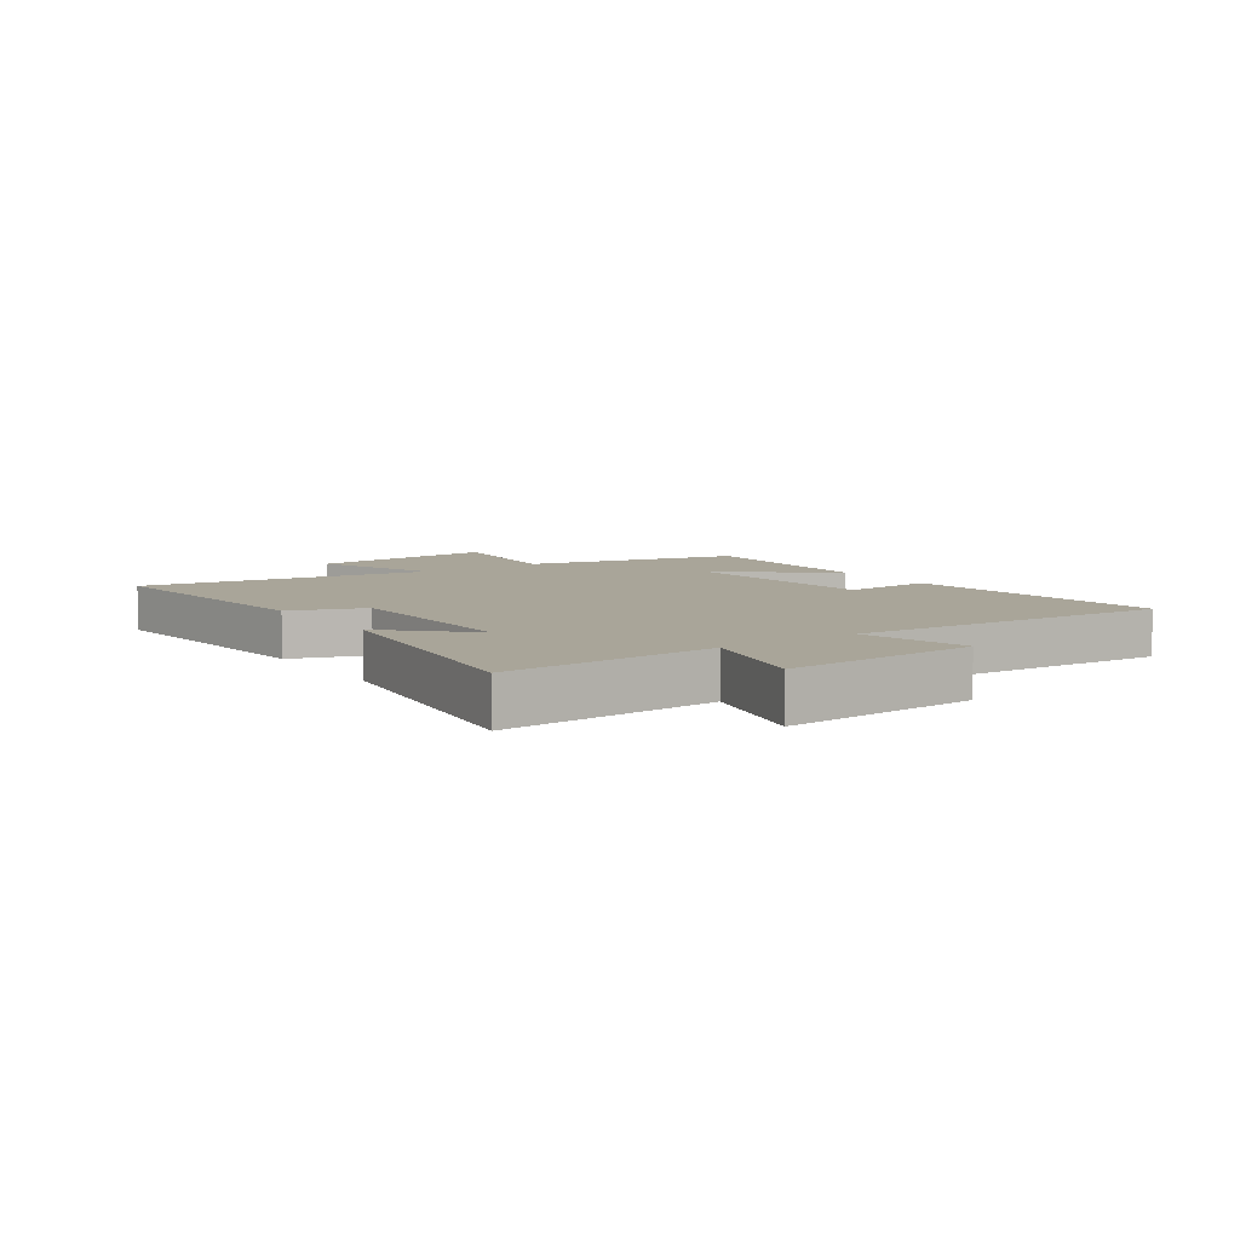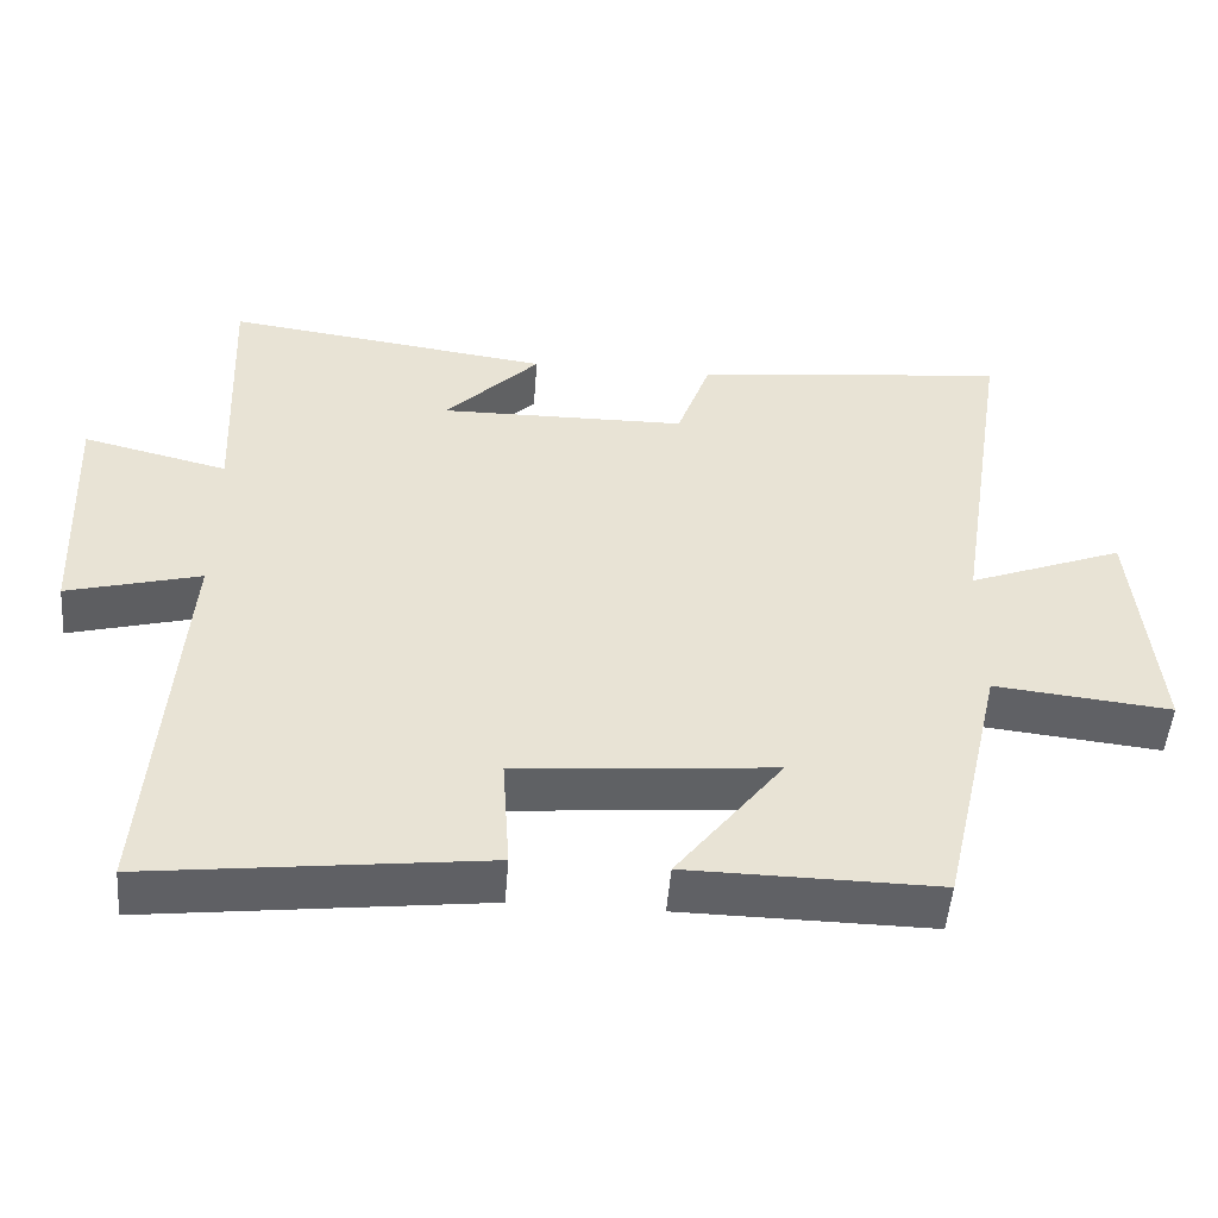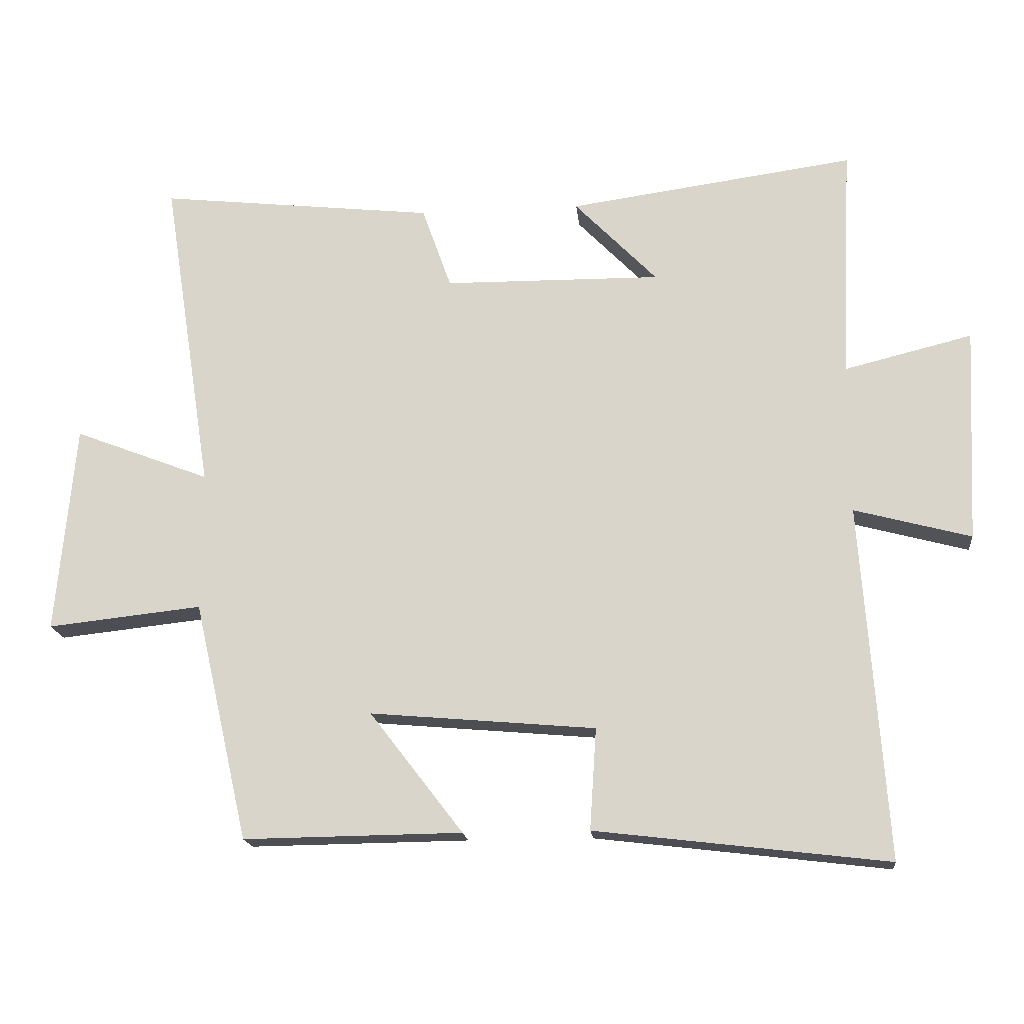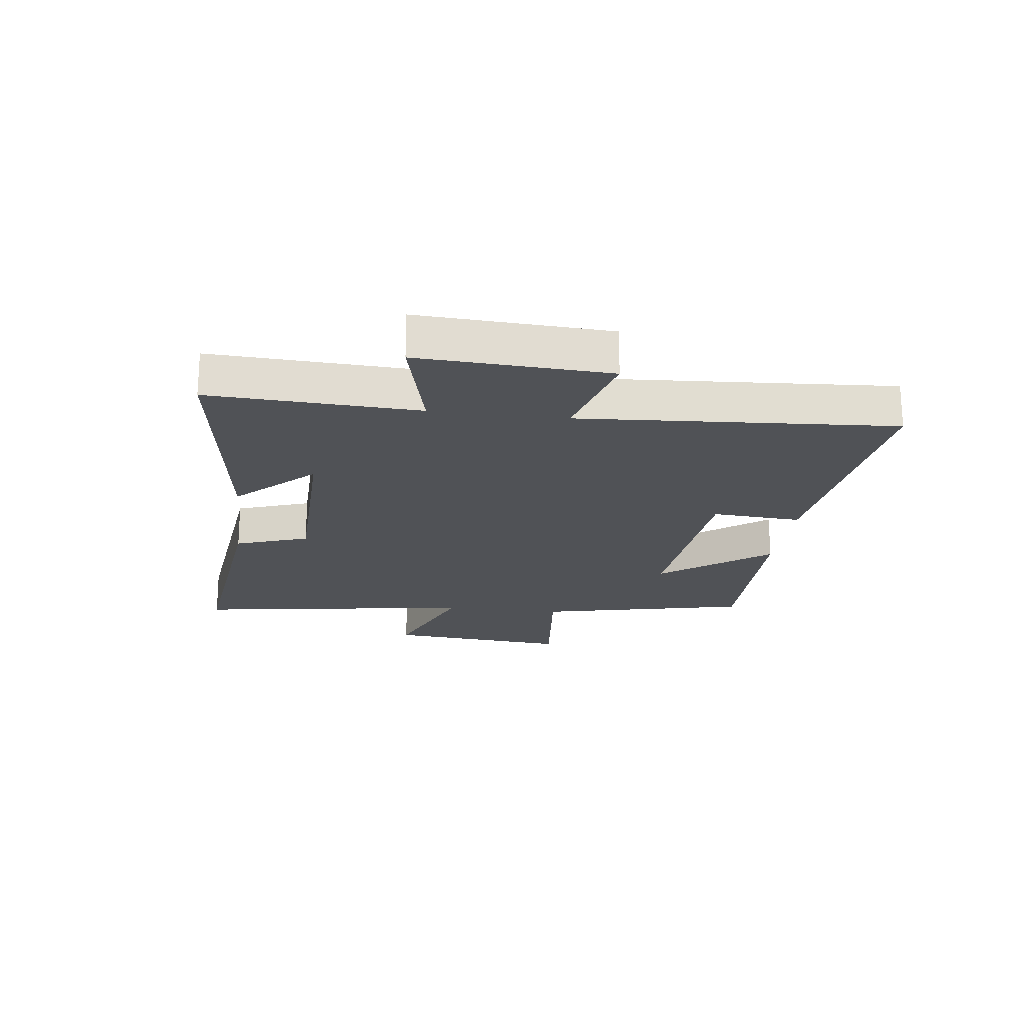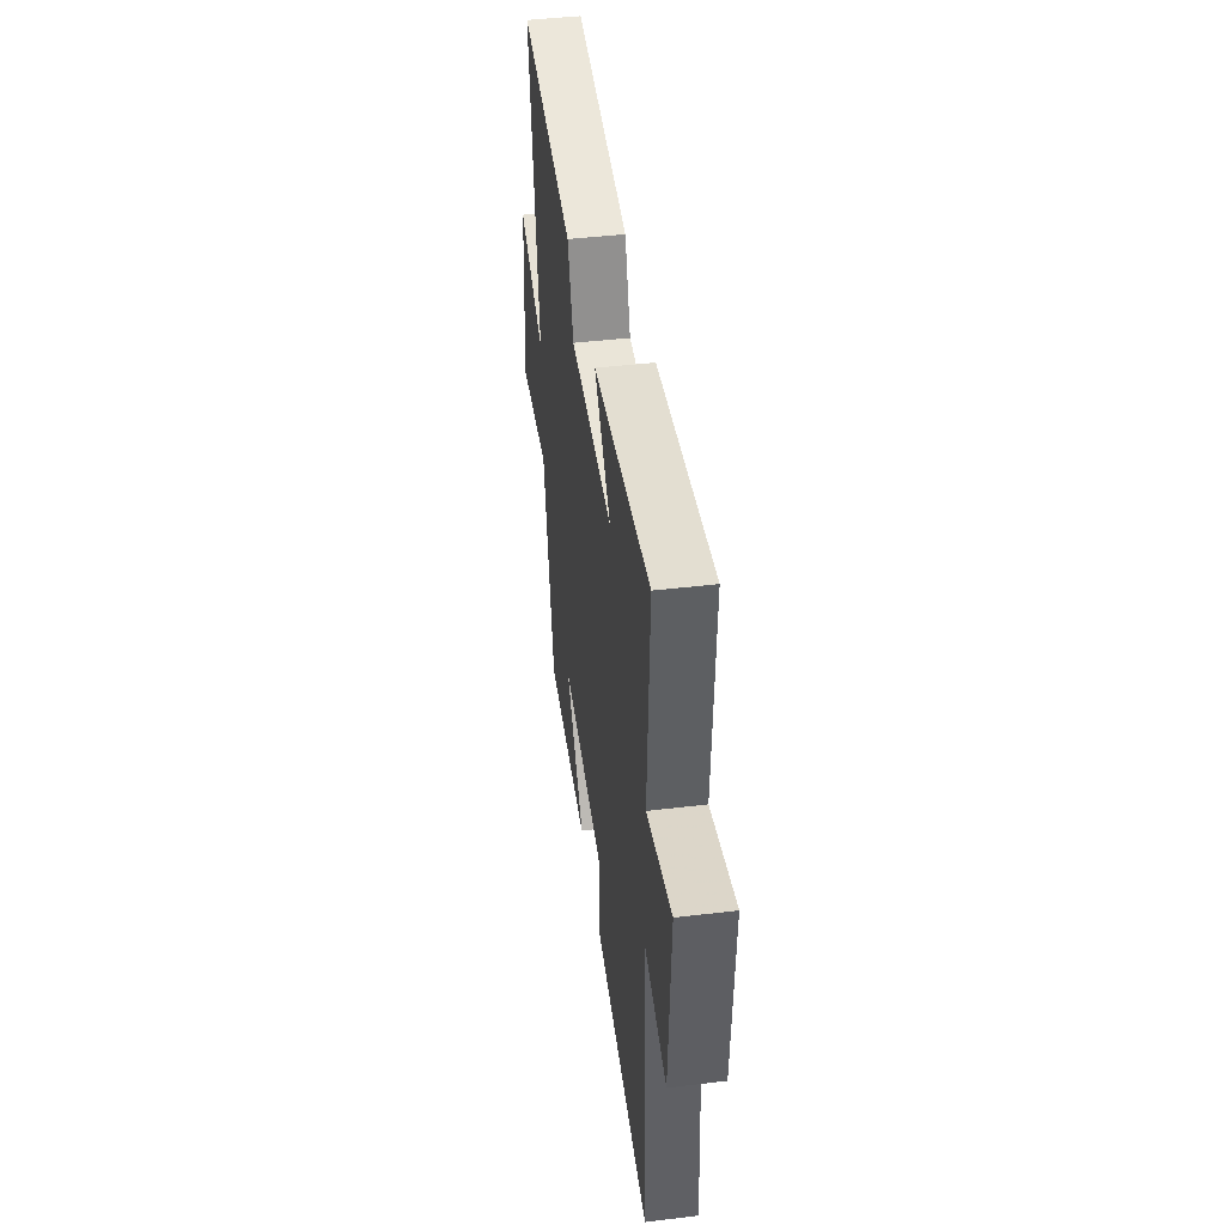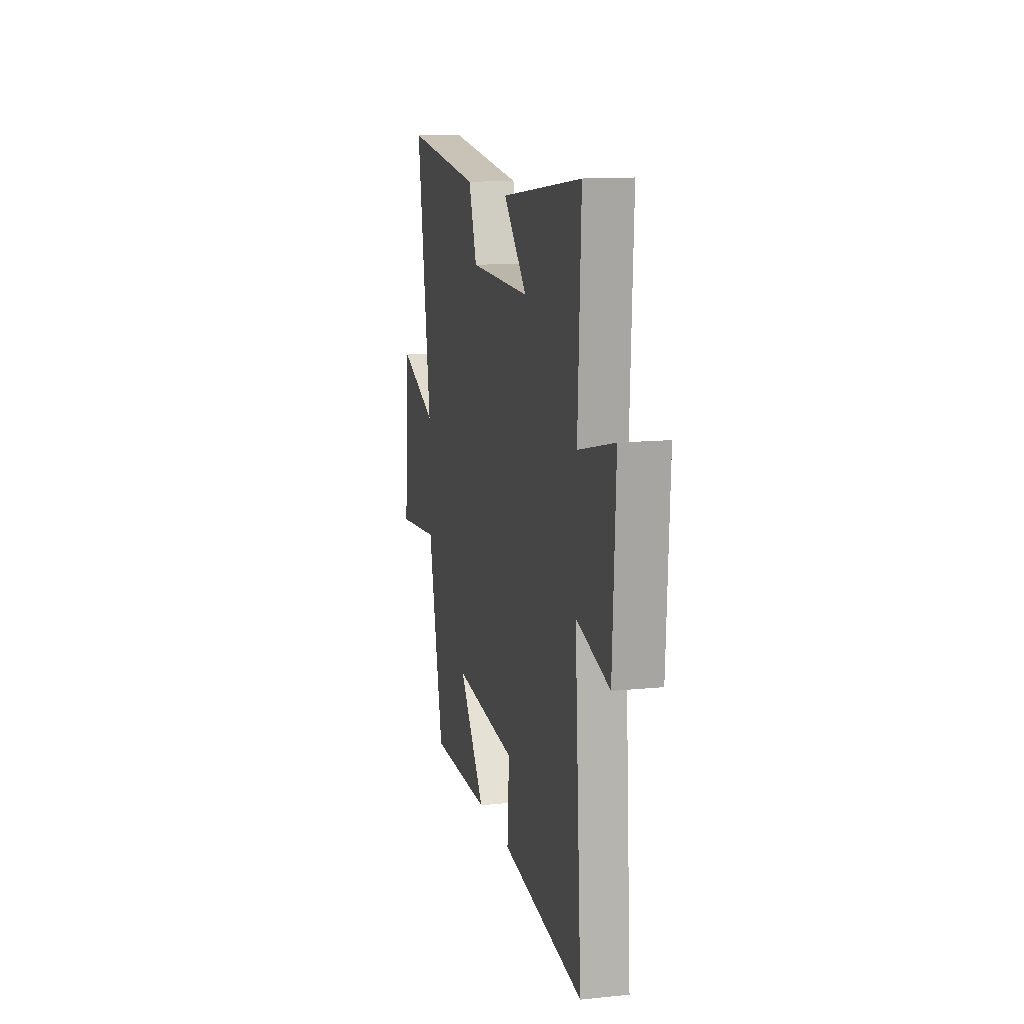
<metadata>
{"format":"obj","ext":"obj","renderer":"f3d","projection":"perspective","resolution":1024,"background":"white","views":[{"elev":7.4,"azim":55.4,"up":"+Y"},{"elev":-50.2,"azim":175.5,"up":"+Z"},{"elev":-17.5,"azim":5.9,"up":"+Z"},{"elev":-20.6,"azim":82.6,"up":"+Y"},{"elev":44.4,"azim":82.1,"up":"+Z"},{"elev":13.1,"azim":76.8,"up":"+Z"}]}
</metadata>
<code>
v -0.575 0.07 0.546
v -0.16 0.07 0.5
v -0.116 0.07 0.376
v 0.21 0.07 0.372
v 0.086 0.07 0.5
v 0.516 0.07 0.559
v 0.5 0.07 0.206
v 0.691 0.07 0.253
v 0.675 0.07 -0.069
v 0.5 0.07 -0.022
v 0.537 0.07 -0.553
v 0.098 0.07 -0.5
v 0.108 0.07 -0.348
v -0.23 0.07 -0.318
v -0.09 0.07 -0.5
v -0.418 0.07 -0.504
v -0.5 0.07 -0.145
v -0.732 0.07 -0.17
v -0.704 0.07 0.144
v -0.5 0.07 0.065
v -0.575 0 0.546
v -0.16 0 0.5
v -0.116 0 0.376
v 0.21 0 0.372
v 0.086 0 0.5
v 0.516 0 0.559
v 0.5 0 0.206
v 0.691 0 0.253
v 0.675 0 -0.069
v 0.5 0 -0.022
v 0.537 0 -0.553
v 0.098 0 -0.5
v 0.108 0 -0.348
v -0.23 0 -0.318
v -0.09 0 -0.5
v -0.418 0 -0.504
v -0.5 0 -0.145
v -0.732 0 -0.17
v -0.704 0 0.144
v -0.5 0 0.065
f 17 18 19 20
f 16 17 20
f 14 15 16
f 14 16 20
f 1 2 3
f 20 1 3
f 14 20 3
f 13 14 3
f 10 11 12 13
f 7 8 9 10
f 13 3 4
f 10 13 4
f 7 10 4
f 4 5 6 7
f 40 39 38 37
f 40 37 36
f 36 35 34
f 40 36 34
f 23 22 21
f 23 21 40
f 23 40 34
f 23 34 33
f 33 32 31 30
f 30 29 28 27
f 24 23 33
f 24 33 30
f 24 30 27
f 27 26 25 24
f 1 21 22 2
f 2 22 23 3
f 3 23 24 4
f 4 24 25 5
f 5 25 26 6
f 6 26 27 7
f 7 27 28 8
f 8 28 29 9
f 9 29 30 10
f 10 30 31 11
f 11 31 32 12
f 12 32 33 13
f 13 33 34 14
f 14 34 35 15
f 15 35 36 16
f 16 36 37 17
f 17 37 38 18
f 18 38 39 19
f 19 39 40 20
f 20 40 21 1

</code>
